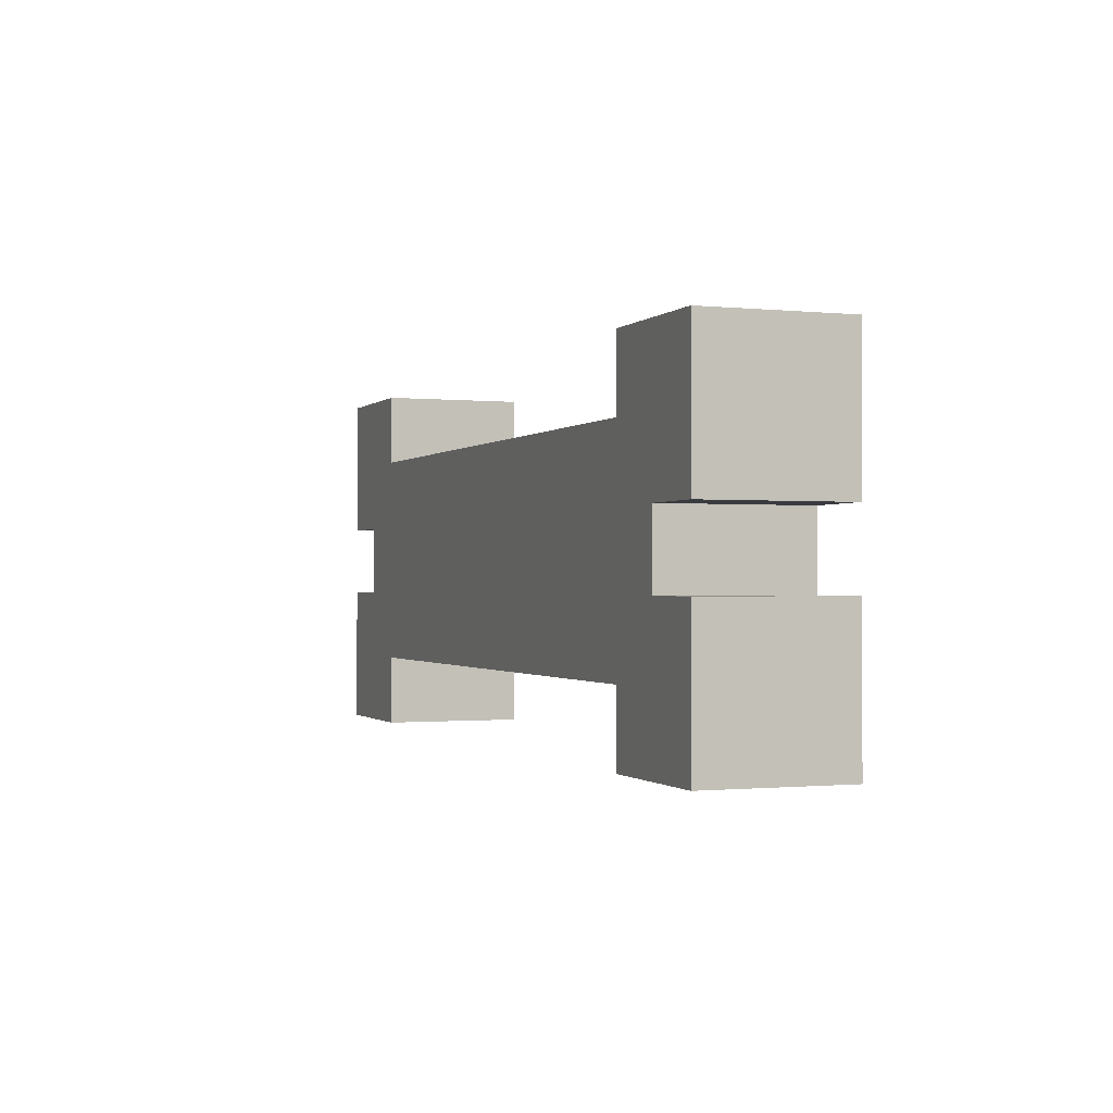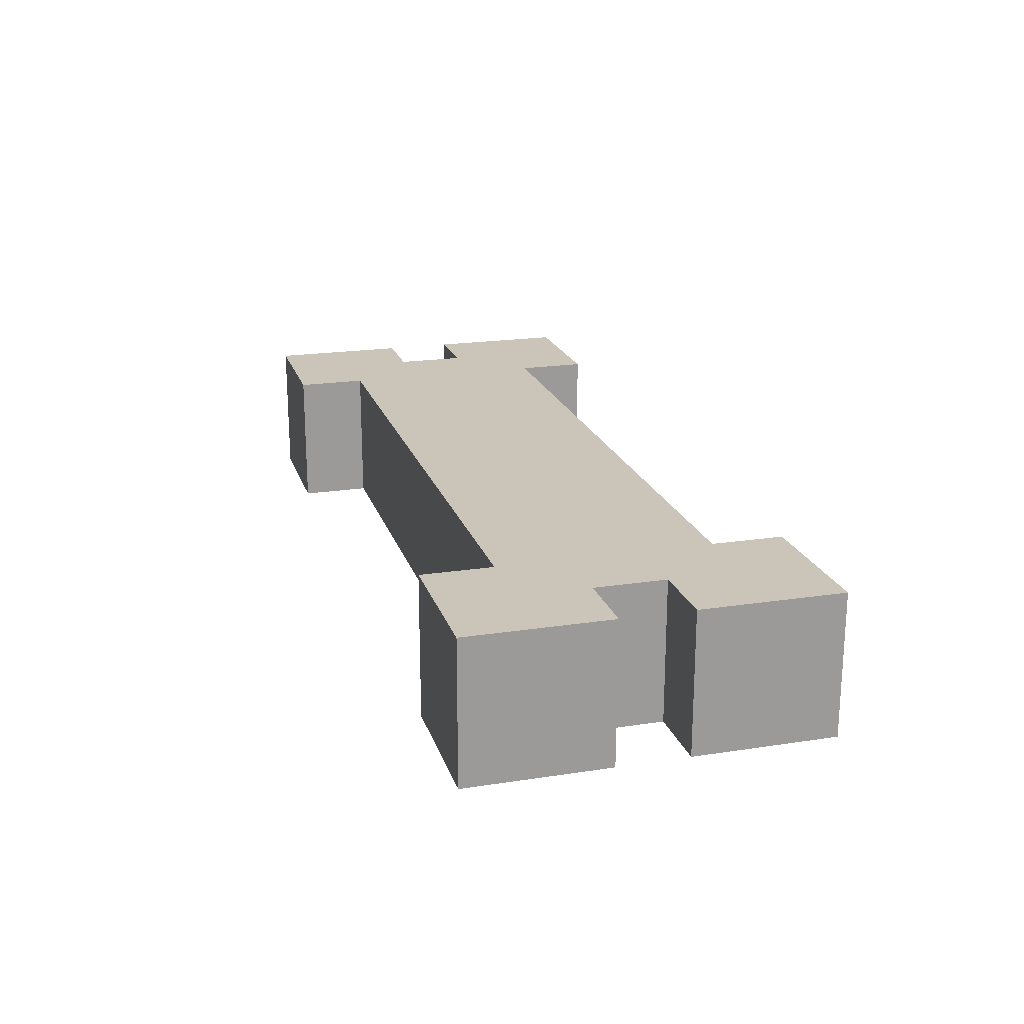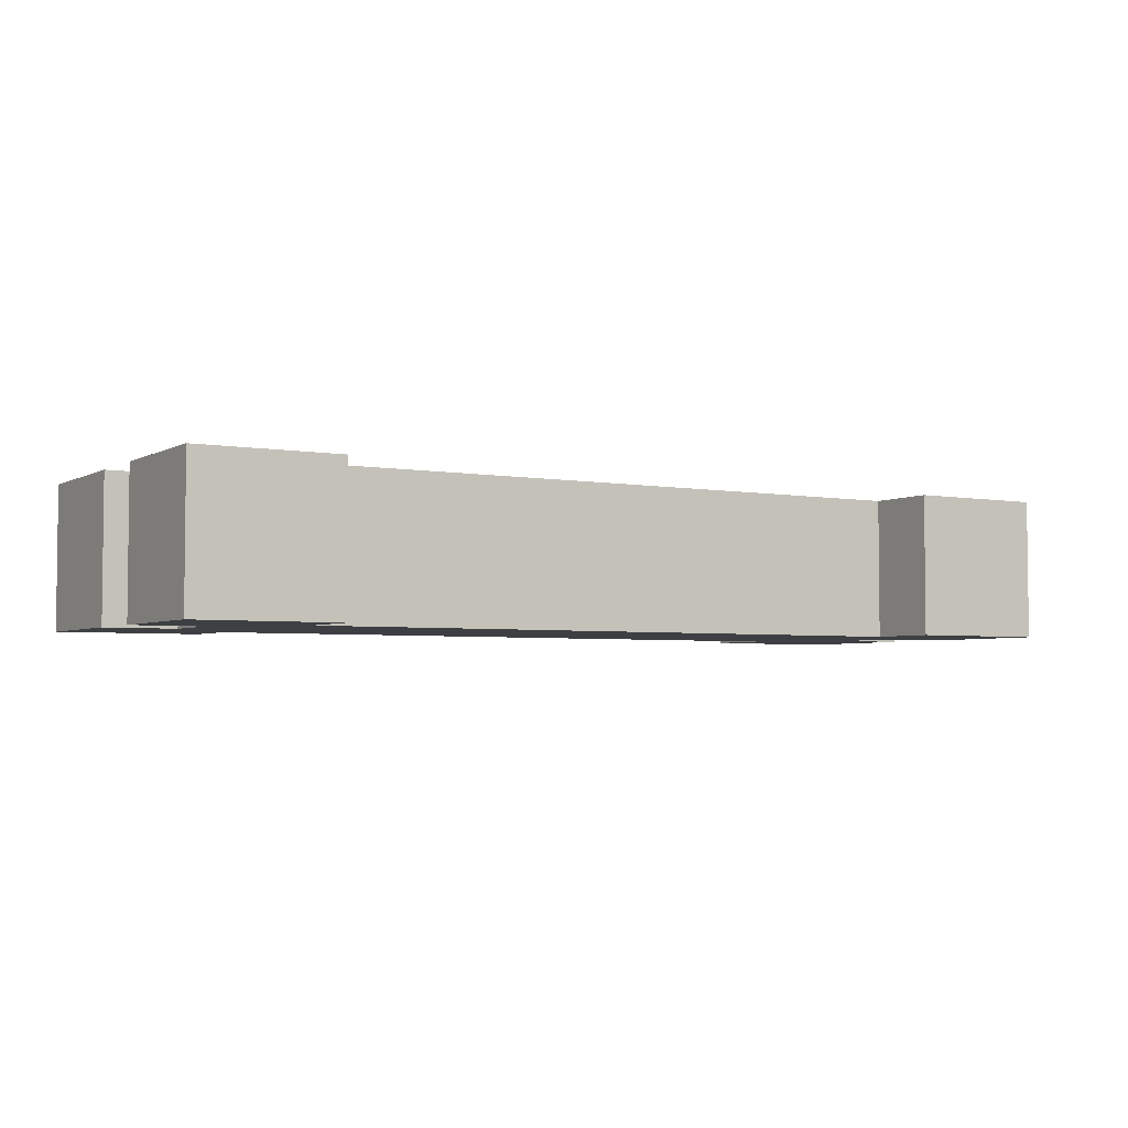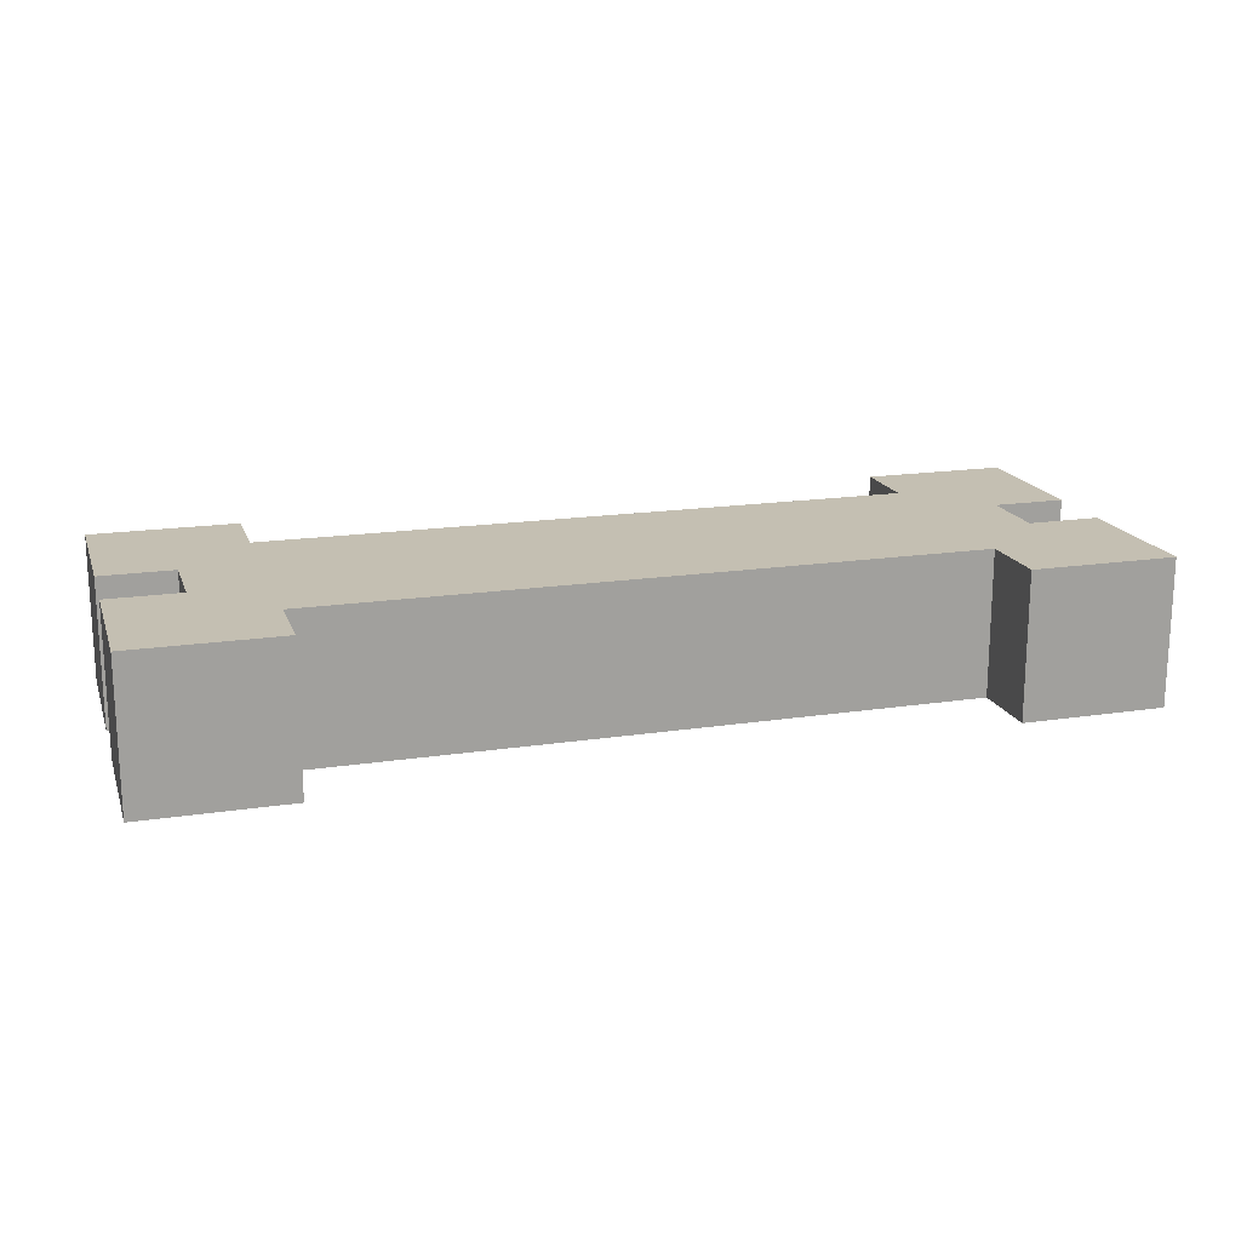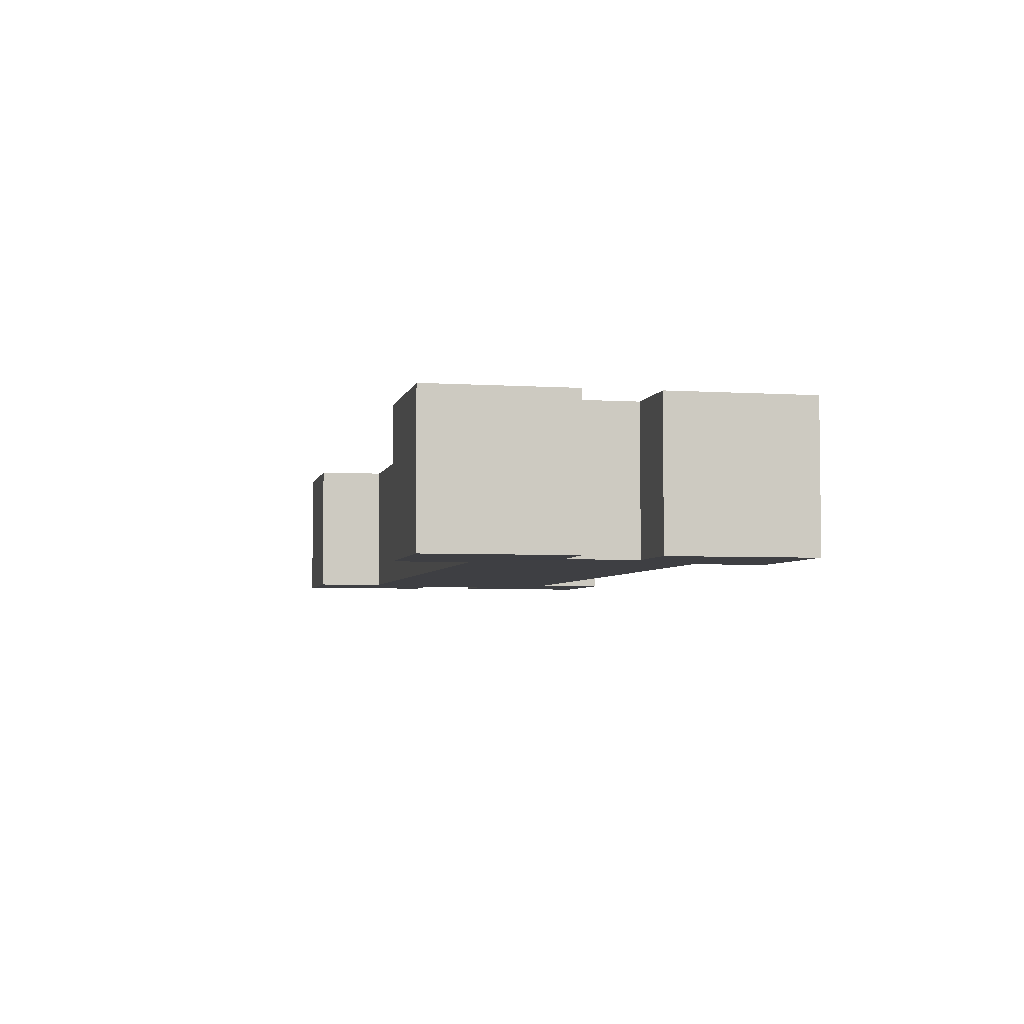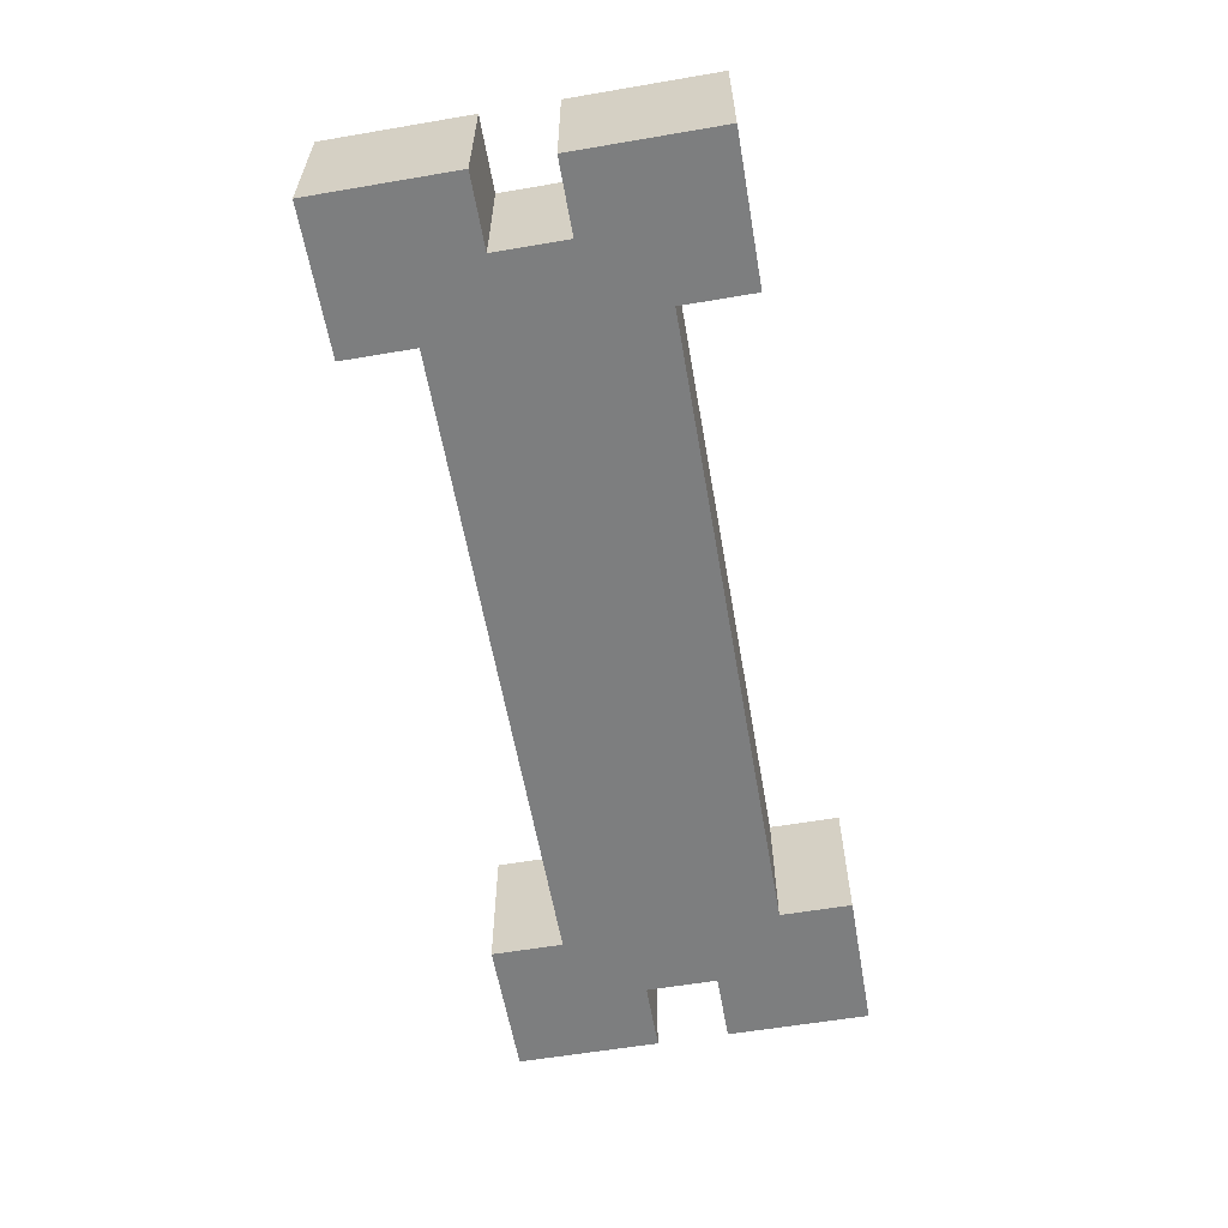
<metadata>
{"format":"obj","ext":"obj","renderer":"f3d","projection":"perspective","resolution":1024,"background":"white","views":[{"elev":-0.8,"azim":-110.9,"up":"+Z"},{"elev":20.3,"azim":74.3,"up":"+Y"},{"elev":-3.9,"azim":149.0,"up":"+Y"},{"elev":17.6,"azim":163.3,"up":"+Y"},{"elev":-4.3,"azim":78.2,"up":"+Y"},{"elev":-59.3,"azim":-80.1,"up":"+Y"}]}
</metadata>
<code>
v -6.5 0 2.5
v -6.5 0 0.5
v -6.5 0 -0.5
v -6.5 0 -2.5
v -6.5 2 2.5
v -6.5 2 0.5
v -6.5 2 -0.5
v -6.5 2 -2.5
v -5.5 0 0.5
v -5.5 0 -0.5
v -5.5 2 0.5
v -5.5 2 -0.5
v 4.5 0 2.5
v 4.5 0 1.5
v 4.5 0 -1.5
v 4.5 0 -2.5
v 4.5 2 2.5
v 4.5 2 1.5
v 4.5 2 -1.5
v 4.5 2 -2.5
v -4.5 0 2.5
v -4.5 0 1.5
v -4.5 0 -1.5
v -4.5 0 -2.5
v -4.5 2 2.5
v -4.5 2 1.5
v -4.5 2 -1.5
v -4.5 2 -2.5
v 5.5 0 0.5
v 5.5 0 -0.5
v 5.5 2 0.5
v 5.5 2 -0.5
v 6.5 0 2.5
v 6.5 0 0.5
v 6.5 0 -0.5
v 6.5 0 -2.5
v 6.5 2 2.5
v 6.5 2 0.5
v 6.5 2 -0.5
v 6.5 2 -2.5
v -6.5 0 2.5
v -6.5 2 2.5
v -4.5 0 2.5
v -4.5 2 2.5
v 4.5 0 2.5
v 4.5 2 2.5
v 6.5 0 2.5
v 6.5 2 2.5
v -4.5 0 1.5
v -4.5 2 1.5
v 4.5 0 1.5
v 4.5 2 1.5
v -6.5 0 -0.5
v -6.5 2 -0.5
v -5.5 0 -0.5
v -5.5 2 -0.5
v 5.5 0 -0.5
v 5.5 2 -0.5
v 6.5 0 -0.5
v 6.5 2 -0.5
v -6.5 0 0.5
v -6.5 2 0.5
v -5.5 0 0.5
v -5.5 2 0.5
v 5.5 0 0.5
v 5.5 2 0.5
v 6.5 0 0.5
v 6.5 2 0.5
v -4.5 0 -1.5
v -4.5 2 -1.5
v 4.5 0 -1.5
v 4.5 2 -1.5
v -6.5 0 -2.5
v -6.5 2 -2.5
v -4.5 0 -2.5
v -4.5 2 -2.5
v 4.5 0 -2.5
v 4.5 2 -2.5
v 6.5 0 -2.5
v 6.5 2 -2.5
v -6.5 0 2.5
v -4.5 0 2.5
v 4.5 0 2.5
v 6.5 0 2.5
v -4.5 0 1.5
v 4.5 0 1.5
v -6.5 0 0.5
v -5.5 0 0.5
v 5.5 0 0.5
v 6.5 0 0.5
v -6.5 0 -0.5
v -5.5 0 -0.5
v 5.5 0 -0.5
v 6.5 0 -0.5
v -4.5 0 -1.5
v 4.5 0 -1.5
v -6.5 0 -2.5
v -4.5 0 -2.5
v 4.5 0 -2.5
v 6.5 0 -2.5
v -6.5 2 2.5
v -4.5 2 2.5
v 4.5 2 2.5
v 6.5 2 2.5
v -4.5 2 1.5
v 4.5 2 1.5
v -6.5 2 0.5
v -5.5 2 0.5
v 5.5 2 0.5
v 6.5 2 0.5
v -6.5 2 -0.5
v -5.5 2 -0.5
v 5.5 2 -0.5
v 6.5 2 -0.5
v -4.5 2 -1.5
v 4.5 2 -1.5
v -6.5 2 -2.5
v -4.5 2 -2.5
v 4.5 2 -2.5
v 6.5 2 -2.5
f 5 2 1
f 6 2 5
f 7 4 3
f 8 4 7
f 11 10 9
f 12 10 11
f 17 14 13
f 18 14 17
f 19 16 15
f 20 16 19
f 21 22 25
f 25 22 26
f 23 24 27
f 27 24 28
f 29 30 31
f 31 30 32
f 33 34 37
f 37 34 38
f 35 36 39
f 39 36 40
f 43 42 41
f 44 42 43
f 47 46 45
f 48 46 47
f 51 50 49
f 52 50 51
f 55 54 53
f 56 54 55
f 59 58 57
f 60 58 59
f 61 62 63
f 63 62 64
f 65 66 67
f 67 66 68
f 69 70 71
f 71 70 72
f 73 74 75
f 75 74 76
f 77 78 79
f 79 78 80
f 85 82 81
f 86 84 83
f 87 85 81
f 87 86 85
f 88 86 87
f 89 84 86
f 89 86 88
f 90 84 89
f 92 89 88
f 93 89 92
f 95 92 91
f 95 94 93
f 95 93 92
f 96 94 95
f 97 95 91
f 98 95 97
f 99 94 96
f 100 94 99
f 101 102 105
f 103 104 106
f 101 105 107
f 105 106 107
f 107 106 108
f 106 104 109
f 108 106 109
f 109 104 110
f 108 109 112
f 112 109 113
f 111 112 115
f 113 114 115
f 112 113 115
f 115 114 116
f 111 115 117
f 117 115 118
f 116 114 119
f 119 114 120
v -6.5 0 2.5
v -6.5 0 0.5
v -6.5 0 -0.5
v -6.5 0 -2.5
v -6.5 2 2.5
v -6.5 2 0.5
v -6.5 2 -0.5
v -6.5 2 -2.5
v -5.5 0 0.5
v -5.5 0 -0.5
v -5.5 2 0.5
v -5.5 2 -0.5
v 4.5 0 2.5
v 4.5 0 1.5
v 4.5 0 -1.5
v 4.5 0 -2.5
v 4.5 2 2.5
v 4.5 2 1.5
v 4.5 2 -1.5
v 4.5 2 -2.5
v -4.5 0 2.5
v -4.5 0 1.5
v -4.5 0 -1.5
v -4.5 0 -2.5
v -4.5 2 2.5
v -4.5 2 1.5
v -4.5 2 -1.5
v -4.5 2 -2.5
v 5.5 0 0.5
v 5.5 0 -0.5
v 5.5 2 0.5
v 5.5 2 -0.5
v 6.5 0 2.5
v 6.5 0 0.5
v 6.5 0 -0.5
v 6.5 0 -2.5
v 6.5 2 2.5
v 6.5 2 0.5
v 6.5 2 -0.5
v 6.5 2 -2.5
v -6.5 0 2.5
v -6.5 2 2.5
v -4.5 0 2.5
v -4.5 2 2.5
v 4.5 0 2.5
v 4.5 2 2.5
v 6.5 0 2.5
v 6.5 2 2.5
v -4.5 0 1.5
v -4.5 2 1.5
v 4.5 0 1.5
v 4.5 2 1.5
v -6.5 0 -0.5
v -6.5 2 -0.5
v -5.5 0 -0.5
v -5.5 2 -0.5
v 5.5 0 -0.5
v 5.5 2 -0.5
v 6.5 0 -0.5
v 6.5 2 -0.5
v -6.5 0 0.5
v -6.5 2 0.5
v -5.5 0 0.5
v -5.5 2 0.5
v 5.5 0 0.5
v 5.5 2 0.5
v 6.5 0 0.5
v 6.5 2 0.5
v -4.5 0 -1.5
v -4.5 2 -1.5
v 4.5 0 -1.5
v 4.5 2 -1.5
v -6.5 0 -2.5
v -6.5 2 -2.5
v -4.5 0 -2.5
v -4.5 2 -2.5
v 4.5 0 -2.5
v 4.5 2 -2.5
v 6.5 0 -2.5
v 6.5 2 -2.5
v -6.5 0 2.5
v -4.5 0 2.5
v 4.5 0 2.5
v 6.5 0 2.5
v -4.5 0 1.5
v 4.5 0 1.5
v -6.5 0 0.5
v -5.5 0 0.5
v 5.5 0 0.5
v 6.5 0 0.5
v -6.5 0 -0.5
v -5.5 0 -0.5
v 5.5 0 -0.5
v 6.5 0 -0.5
v -4.5 0 -1.5
v 4.5 0 -1.5
v -6.5 0 -2.5
v -4.5 0 -2.5
v 4.5 0 -2.5
v 6.5 0 -2.5
v -6.5 2 2.5
v -4.5 2 2.5
v 4.5 2 2.5
v 6.5 2 2.5
v -4.5 2 1.5
v 4.5 2 1.5
v -6.5 2 0.5
v -5.5 2 0.5
v 5.5 2 0.5
v 6.5 2 0.5
v -6.5 2 -0.5
v -5.5 2 -0.5
v 5.5 2 -0.5
v 6.5 2 -0.5
v -4.5 2 -1.5
v 4.5 2 -1.5
v -6.5 2 -2.5
v -4.5 2 -2.5
v 4.5 2 -2.5
v 6.5 2 -2.5
f 5 2 1
f 6 2 5
f 7 4 3
f 8 4 7
f 11 10 9
f 12 10 11
f 17 14 13
f 18 14 17
f 19 16 15
f 20 16 19
f 21 22 25
f 25 22 26
f 23 24 27
f 27 24 28
f 29 30 31
f 31 30 32
f 33 34 37
f 37 34 38
f 35 36 39
f 39 36 40
f 43 42 41
f 44 42 43
f 47 46 45
f 48 46 47
f 51 50 49
f 52 50 51
f 55 54 53
f 56 54 55
f 59 58 57
f 60 58 59
f 61 62 63
f 63 62 64
f 65 66 67
f 67 66 68
f 69 70 71
f 71 70 72
f 73 74 75
f 75 74 76
f 77 78 79
f 79 78 80
f 85 82 81
f 86 84 83
f 87 85 81
f 87 86 85
f 88 86 87
f 89 84 86
f 89 86 88
f 90 84 89
f 92 89 88
f 93 89 92
f 95 92 91
f 95 94 93
f 95 93 92
f 96 94 95
f 97 95 91
f 98 95 97
f 99 94 96
f 100 94 99
f 101 102 105
f 103 104 106
f 101 105 107
f 105 106 107
f 107 106 108
f 106 104 109
f 108 106 109
f 109 104 110
f 108 109 112
f 112 109 113
f 111 112 115
f 113 114 115
f 112 113 115
f 115 114 116
f 111 115 117
f 117 115 118
f 116 114 119
f 119 114 120

</code>
